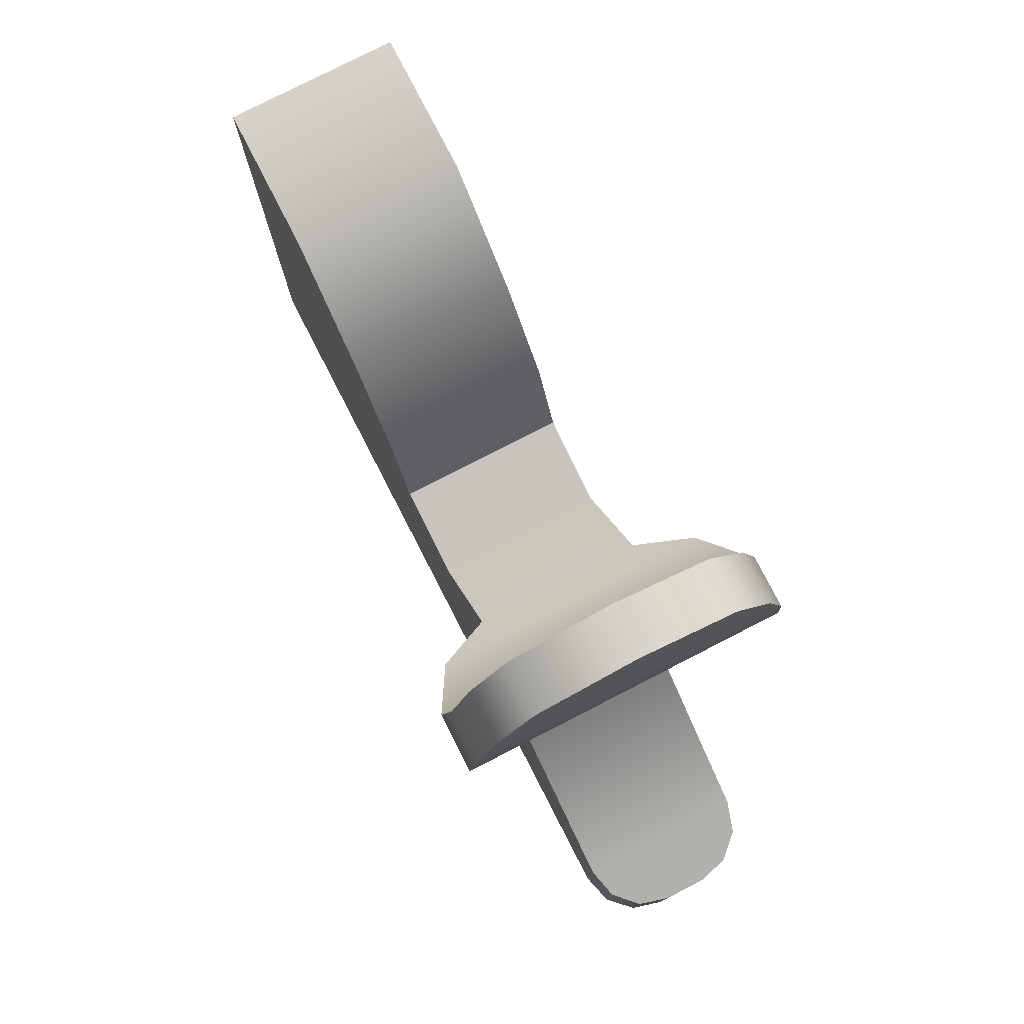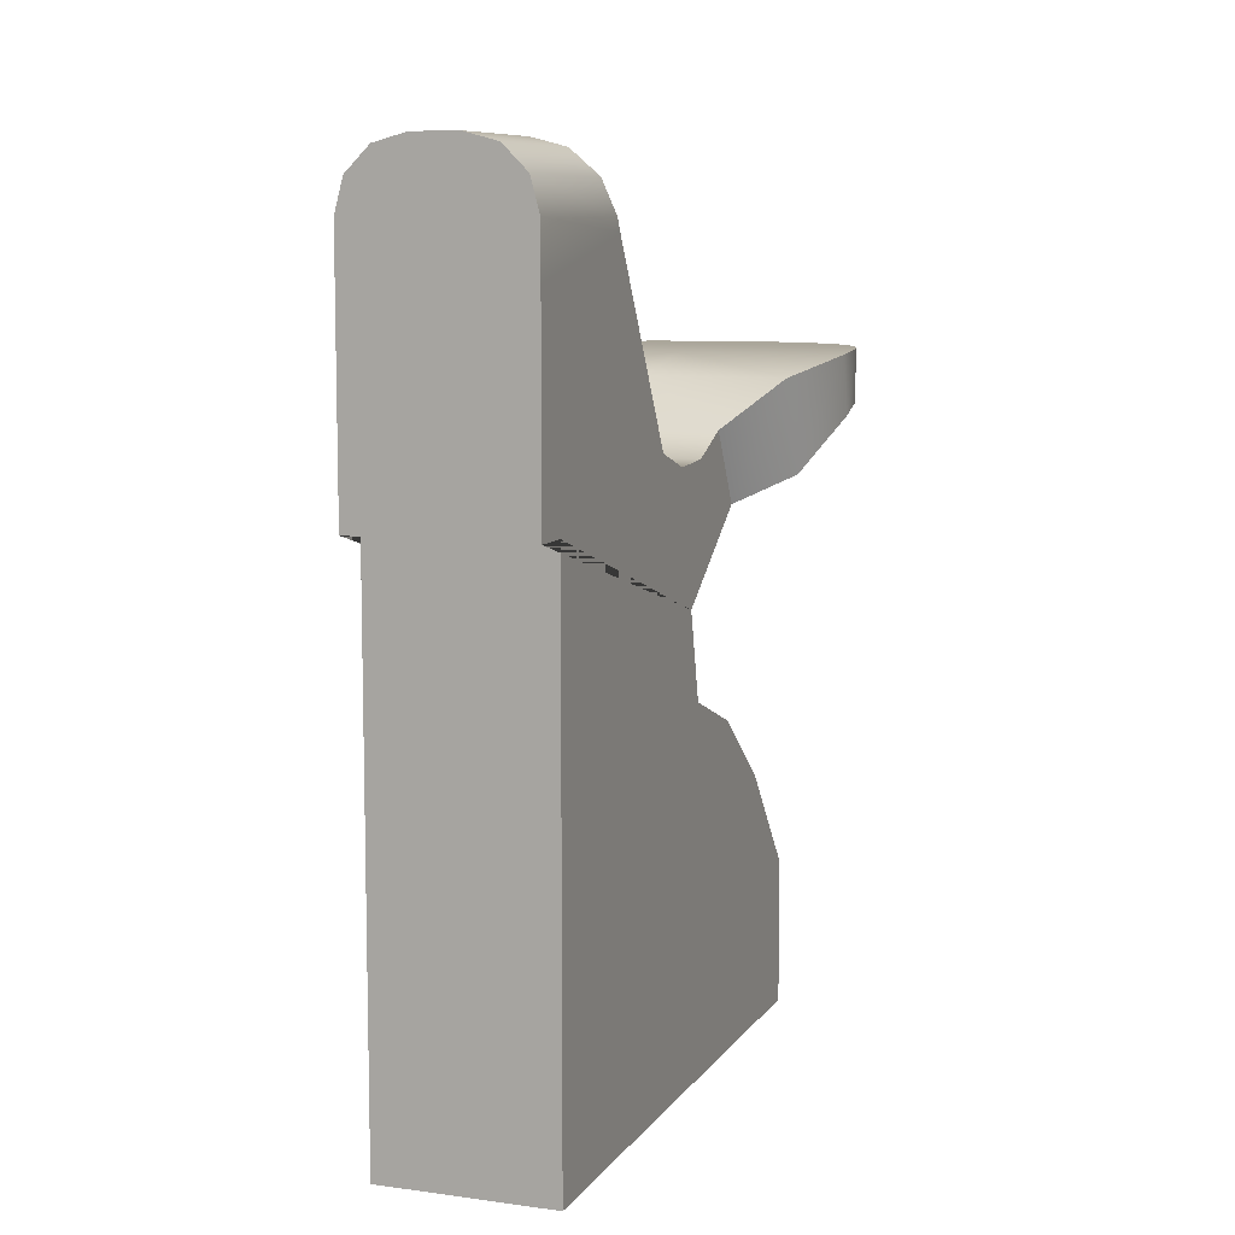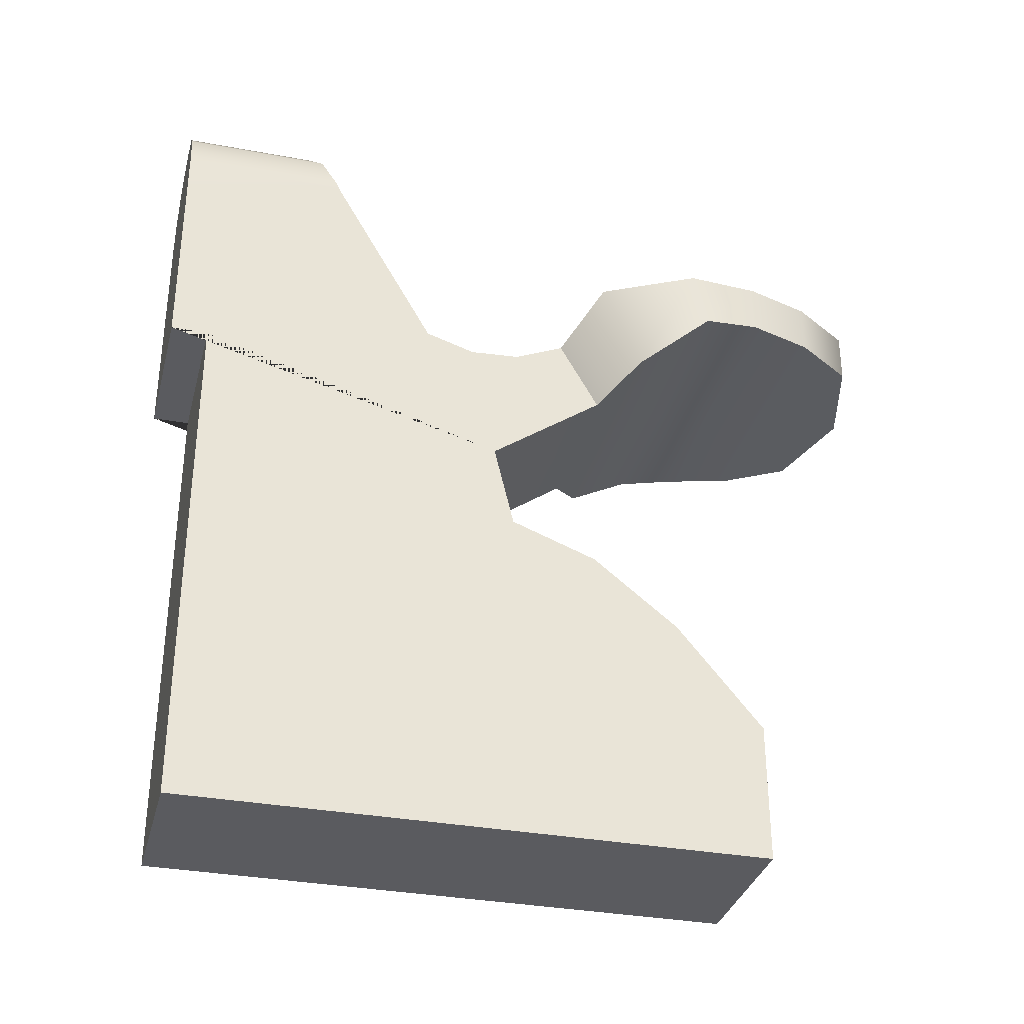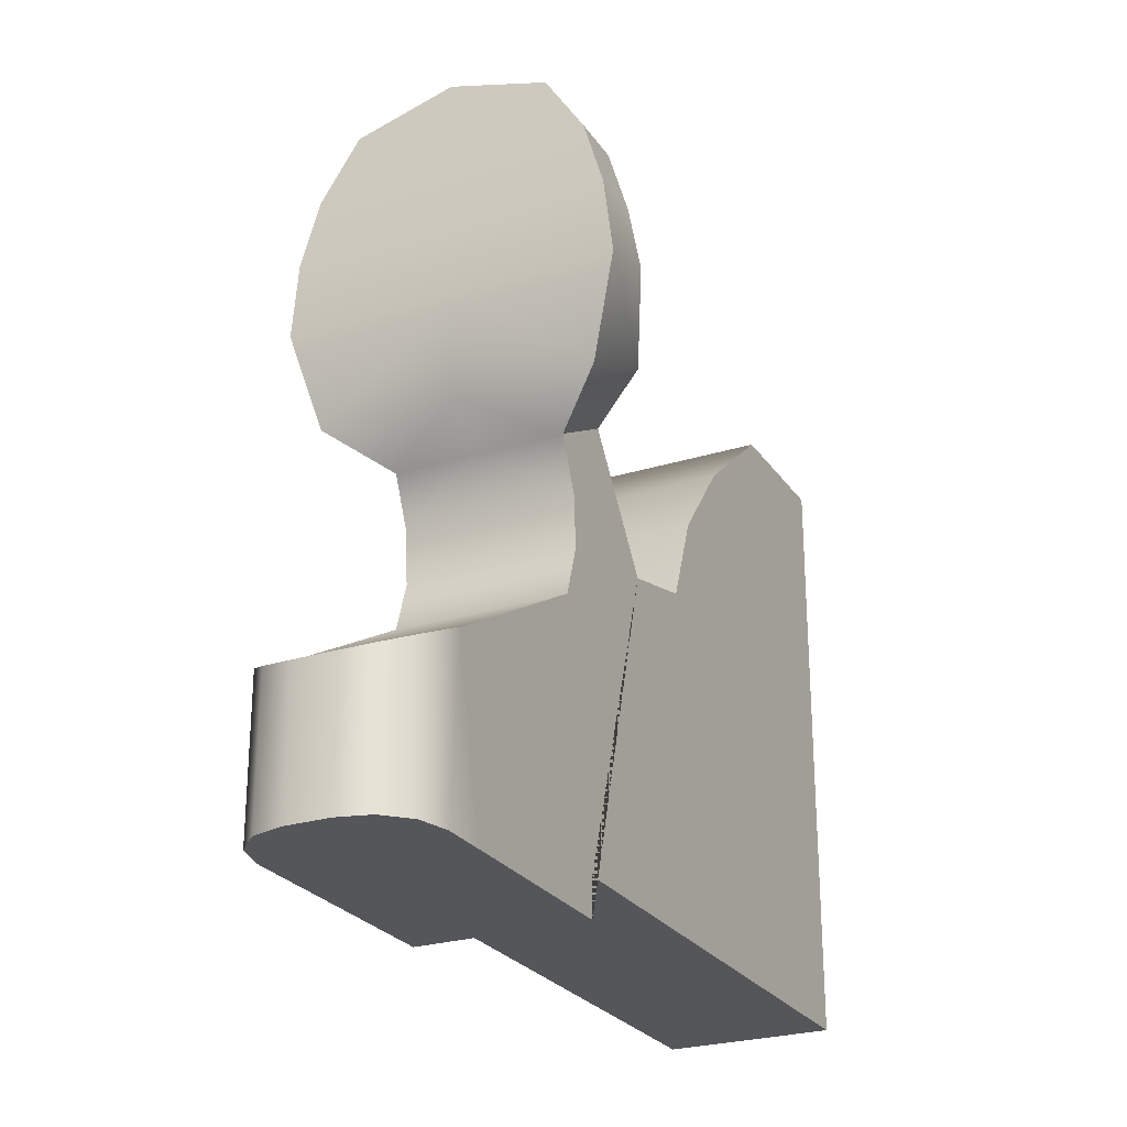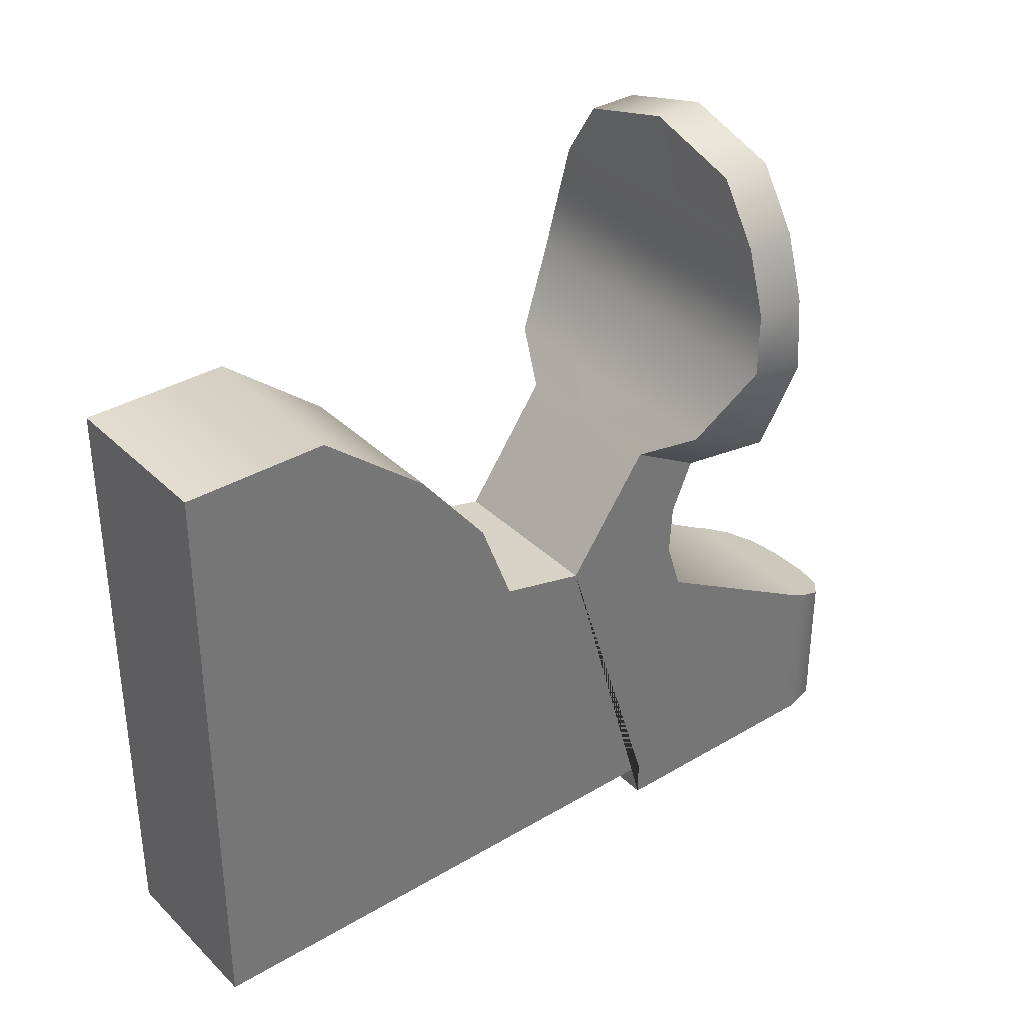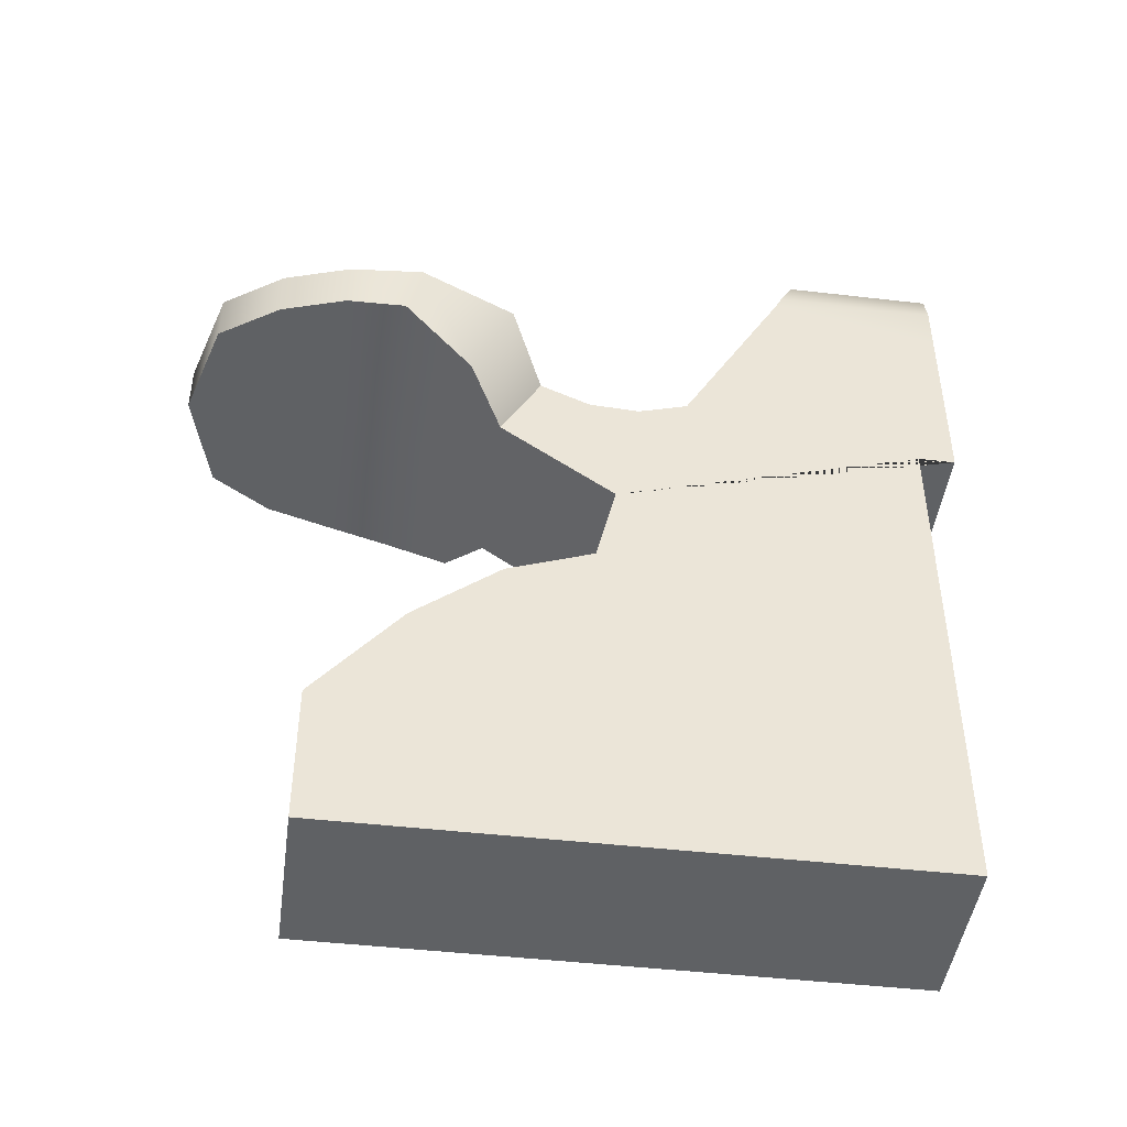
<metadata>
{"format":"obj","ext":"obj","renderer":"f3d","projection":"perspective","resolution":1024,"background":"white","views":[{"elev":78.2,"azim":-27.2,"up":"+Y"},{"elev":8.7,"azim":20.2,"up":"+Z"},{"elev":-33.5,"azim":75.7,"up":"+Z"},{"elev":-25.8,"azim":26.5,"up":"+Y"},{"elev":35.4,"azim":-128.2,"up":"+Y"},{"elev":-45.8,"azim":-97.6,"up":"+Z"}]}
</metadata>
<code>
g Revolver_Hammer_Mesh_LOD1
v 5.386e-06 0.001228 0.000208
v -0.0001334 0.00129 0.000208
v -0.0001334 0.001228 0.000208
v 5.386e-06 0.00129 0.000208
v 0.0001442 0.00129 0.000208
v 0.0001442 0.001228 0.000208
v -0.0001334 0.001841 -9.687e-05
v 5.386e-06 0.001808 4.512e-05
v -0.0001334 0.001808 4.512e-05
v 5.386e-06 0.001841 -9.687e-05
v 0.0001442 0.001841 -9.687e-05
v 0.0001442 0.001808 4.512e-05
v 5.386e-06 0.001808 4.512e-05
v -0.0001334 0.001871 9.023e-05
v -0.0001334 0.001808 4.512e-05
v 5.386e-06 0.001871 9.023e-05
v -0.0001334 0.001934 0.0001353
v 0.0001442 0.001871 9.023e-05
v 0.0001442 0.001808 4.512e-05
v 0.0001442 0.001934 0.0001353
v 5.386e-06 0.001934 0.0001353
v -0.0001334 0.001997 0.0001804
v 0.0001442 0.001997 0.0001804
v 5.386e-06 0.001997 0.0001804
v -0.0002203 0.002055 0.0002235
v 0.0002311 0.002055 0.0002235
v 5.386e-06 0.002055 0.0002235
v -0.0002653 0.002171 0.0003064
v 0.0002761 0.002171 0.0003064
v 5.386e-06 0.002171 0.0003064
v -0.0002524 0.002267 0.0003205
v 0.0002632 0.002267 0.0003205
v 5.386e-06 0.002267 0.0003205
v -0.0002203 0.002375 0.0003192
v 0.0002311 0.002375 0.0003192
v 5.386e-06 0.002375 0.0003192
v -0.0001568 0.002475 0.0003179
v 0.0001675 0.002475 0.0003179
v 5.386e-06 0.002521 0.0003179
v -0.0001334 0.001934 0.0001353
v -0.0001334 0.001997 0.0001804
v -0.0001334 0.001931 0.0002976
v -0.0001334 0.001848 0.0002615
v -0.0001334 0.001871 9.023e-05
v -0.0001334 0.001766 0.0002567
v -0.0001334 0.001808 4.512e-05
v -0.0001334 0.001683 0.0002831
v -0.0001334 0.001228 0.000208
v -0.0001334 0.001508 0.0005877
v -0.0001334 0.00129 0.000208
v -0.0001334 0.001228 0.0005276
v -0.0001334 0.001228 0.0006076
v -0.0001334 0.001498 0.0006076
v -0.0001195 0.001228 0.0006594
v -0.0001195 0.001473 0.0006594
v -8.156e-05 0.001228 0.0006974
v -8.156e-05 0.001455 0.0006974
v -0.0001334 0.00129 -0.0005005
v -2.973e-05 0.001228 0.0007113
v -2.973e-05 0.001448 0.0007113
v -0.0001334 0.001841 -9.687e-05
v 5.386e-06 0.001448 0.0007113
v 5.386e-06 0.001228 0.0007113
v 4.051e-05 0.001228 0.0007113
v 4.051e-05 0.001448 0.0007113
v 9.233e-05 0.001455 0.0006974
v 9.233e-05 0.001228 0.0006974
v 0.0001303 0.001473 0.0006594
v 0.0001303 0.001228 0.0006594
v 0.0001442 0.001498 0.0006076
v 0.0001442 0.001228 0.0006076
v 0.0001442 0.001508 0.0005877
v 0.0001442 0.001228 0.0005276
v 0.0001442 0.001228 0.000208
v 0.0001442 0.001683 0.0002831
v 0.0001442 0.001808 4.512e-05
v 0.0001442 0.00129 0.000208
v 0.0001442 0.001766 0.0002567
v 0.0001442 0.00129 -0.0005005
v 0.0001442 0.001871 9.023e-05
v 0.0001442 0.001848 0.0002615
v 0.0001442 0.001934 0.0001353
v 0.0001442 0.001931 0.0002976
v 0.0001442 0.001997 0.0001804
v 0.0001442 0.001841 -9.687e-05
v 0.0001442 0.001985 -0.000151
v 0.0001442 0.002036 -0.0005005
v 0.0001442 0.002129 -0.0002655
v 0.0001442 0.002273 -0.0004404
v 0.0001442 0.002273 -0.0006765
v 0.0001442 0.002036 -0.0006765
v 0.0001442 0.00129 -0.0006765
v -0.0001334 0.001997 0.0001804
v -0.0002203 0.001989 0.0003729
v -0.0001334 0.001931 0.0002976
v -0.0002203 0.002055 0.0002235
v -0.0002653 0.002147 0.0004014
v -0.0002653 0.002171 0.0003064
v -0.0002524 0.002267 0.0004056
v -0.0002524 0.002267 0.0003205
v -0.0002203 0.002375 0.0004042
v -0.0002203 0.002375 0.0003192
v -0.0001568 0.002475 0.0004029
v -0.0001568 0.002475 0.0003179
v 5.386e-06 0.002521 0.0004029
v 5.386e-06 0.002521 0.0003179
v -0.0002203 0.002375 0.0004042
v -0.0001568 0.002475 0.0004029
v 5.386e-06 0.002521 0.0004029
v 5.386e-06 0.002375 0.0004042
v -0.0002524 0.002267 0.0004056
v 0.0002311 0.002375 0.0004042
v 0.0001675 0.002475 0.0004029
v 0.0002632 0.002267 0.0004056
v 5.386e-06 0.002267 0.0004056
v -0.0002653 0.002147 0.0004014
v 0.0002761 0.002147 0.0004014
v 5.386e-06 0.002147 0.0004014
v -0.0002203 0.001989 0.0003729
v 0.0002311 0.001989 0.0003729
v 5.386e-06 0.001989 0.0003729
v -0.0001334 0.001931 0.0002976
v 0.0001442 0.001931 0.0002976
v 5.386e-06 0.001931 0.0002976
v -0.0001334 0.001848 0.0002615
v 0.0001442 0.001848 0.0002615
v 5.386e-06 0.001848 0.0002615
v -0.0001334 0.001766 0.0002567
v 0.0001442 0.001766 0.0002567
v 5.386e-06 0.001766 0.0002567
v -0.0001334 0.001683 0.0002831
v 0.0001442 0.001683 0.0002831
v 5.386e-06 0.001683 0.0002831
v 5.386e-06 0.001508 0.0005877
v -0.0001334 0.001508 0.0005877
v 0.0001442 0.001508 0.0005877
v -0.0001334 0.001498 0.0006076
v 0.0001442 0.001498 0.0006076
v 5.386e-06 0.001498 0.0006076
v -0.0001195 0.001473 0.0006594
v 5.386e-06 0.001473 0.0006594
v 0.0001303 0.001473 0.0006594
v -8.156e-05 0.001455 0.0006974
v 5.386e-06 0.001455 0.0006974
v -2.973e-05 0.001448 0.0007113
v 9.233e-05 0.001455 0.0006974
v 5.386e-06 0.001448 0.0007113
v 4.051e-05 0.001448 0.0007113
v -0.0001334 0.00129 -0.0006765
v -0.0001334 0.002036 -0.0006765
v -0.0001334 0.002036 -0.0005005
v -0.0001334 0.002273 -0.0006765
v -0.0001334 0.002273 -0.0004404
v -0.0001334 0.002129 -0.0002655
v -0.0001334 0.001985 -0.000151
v -0.0001334 0.002273 -0.0004404
v -0.0001334 0.002273 -0.0006765
v 5.386e-06 0.002273 -0.0006765
v 5.386e-06 0.002273 -0.0004404
v -0.0001334 0.002129 -0.0002655
v 0.0001442 0.002273 -0.0004404
v 0.0001442 0.002273 -0.0006765
v 0.0001442 0.002129 -0.0002655
v 5.386e-06 0.002129 -0.0002655
v -0.0001334 0.001985 -0.000151
v 0.0001442 0.001985 -0.000151
v 5.386e-06 0.001985 -0.000151
v -0.0001334 0.001841 -9.687e-05
v 0.0001442 0.001841 -9.687e-05
v 5.386e-06 0.001841 -9.687e-05
v -0.0001334 0.00129 -0.0005005
v -0.0001334 0.00129 0.000208
v 5.386e-06 0.00129 0.000208
v 5.386e-06 0.00129 -0.0005005
v -0.0001334 0.00129 -0.0006765
v 5.386e-06 0.00129 -0.0006765
v 0.0001442 0.00129 -0.0006765
v 0.0001442 0.00129 -0.0005005
v 0.0001442 0.00129 0.000208
v 5.386e-06 0.00129 -0.0006765
v -0.0001334 0.002036 -0.0006765
v -0.0001334 0.00129 -0.0006765
v 5.386e-06 0.002036 -0.0006765
v -0.0001334 0.002273 -0.0006765
v 5.386e-06 0.002273 -0.0006765
v 0.0001442 0.002273 -0.0006765
v 0.0001442 0.002036 -0.0006765
v 0.0001442 0.00129 -0.0006765
v 0.0001442 0.001997 0.0001804
v 0.0001442 0.001931 0.0002976
v 0.0002311 0.001989 0.0003729
v 0.0002311 0.002055 0.0002235
v 0.0002761 0.002147 0.0004014
v 0.0002761 0.002171 0.0003064
v 0.0002632 0.002267 0.0004056
v 0.0002632 0.002267 0.0003205
v 0.0002311 0.002375 0.0004042
v 0.0002311 0.002375 0.0003192
v 0.0001675 0.002475 0.0004029
v 0.0001675 0.002475 0.0003179
v 5.386e-06 0.002521 0.0004029
v 5.386e-06 0.002521 0.0003179
v -8.156e-05 0.001228 0.0006974
v -2.973e-05 0.001228 0.0007113
v 5.386e-06 0.001228 0.0007113
v 5.386e-06 0.001228 0.0006974
v 4.051e-05 0.001228 0.0007113
v -0.0001195 0.001228 0.0006594
v 9.233e-05 0.001228 0.0006974
v 5.386e-06 0.001228 0.0006594
v -0.0001334 0.001228 0.0006076
v 0.0001303 0.001228 0.0006594
v 5.386e-06 0.001228 0.0006076
v 0.0001442 0.001228 0.0006076
v -0.0001334 0.001228 0.0005276
v 0.0001442 0.001228 0.0005276
v 5.386e-06 0.001228 0.0005276
v -0.0001334 0.001228 0.000208
v 0.0001442 0.001228 0.000208
v 5.386e-06 0.001228 0.000208
g Revolver_Hammer_Mesh_LOD1_0
f 3 2 1
f 2 4 1
f 4 5 1
f 5 6 1
f 9 8 7
f 8 10 7
f 10 8 11
f 8 12 11
f 15 14 13
f 14 16 13
f 14 17 16
f 16 18 13
f 18 19 13
f 20 18 16
f 17 21 16
f 21 20 16
f 17 22 21
f 23 20 21
f 22 24 21
f 24 23 21
f 22 25 24
f 26 23 24
f 25 27 24
f 27 26 24
f 25 28 27
f 29 26 27
f 28 30 27
f 30 29 27
f 28 31 30
f 32 29 30
f 31 33 30
f 33 32 30
f 31 34 33
f 35 32 33
f 34 36 33
f 36 35 33
f 34 37 36
f 38 35 36
f 37 39 36
f 39 38 36
f 42 41 40
f 43 42 40
f 43 40 44
f 45 43 44
f 45 44 46
f 47 45 46
f 48 47 46
f 49 47 48
f 50 48 46
f 51 49 48
f 51 52 49
f 52 53 49
f 52 54 53
f 54 55 53
f 54 56 55
f 56 57 55
f 58 50 46
f 56 59 57
f 59 60 57
f 61 58 46
f 62 60 59
f 63 62 59
f 62 63 64
f 65 62 64
f 65 64 66
f 64 67 66
f 66 67 68
f 67 69 68
f 68 69 70
f 69 71 70
f 70 71 72
f 71 73 72
f 72 73 74
f 75 72 74
f 75 74 76
f 74 77 76
f 78 75 76
f 77 79 76
f 80 78 76
f 81 78 80
f 82 81 80
f 83 81 82
f 84 83 82
f 79 85 76
f 86 85 79
f 87 86 79
f 88 86 87
f 89 88 87
f 90 89 87
f 91 90 87
f 91 87 79
f 92 91 79
f 95 94 93
f 94 96 93
f 94 97 96
f 97 98 96
f 97 99 98
f 99 100 98
f 99 101 100
f 101 102 100
f 101 103 102
f 103 104 102
f 103 105 104
f 105 106 104
f 109 108 107
f 110 109 107
f 110 107 111
f 109 110 112
f 113 109 112
f 112 110 114
f 115 110 111
f 110 115 114
f 115 111 116
f 114 115 117
f 118 115 116
f 115 118 117
f 118 116 119
f 117 118 120
f 121 118 119
f 118 121 120
f 121 119 122
f 120 121 123
f 124 121 122
f 121 124 123
f 124 122 125
f 123 124 126
f 127 124 125
f 124 127 126
f 127 125 128
f 126 127 129
f 130 127 128
f 127 130 129
f 130 128 131
f 129 130 132
f 133 130 131
f 130 133 132
f 134 133 131
f 133 134 132
f 135 134 131
f 134 136 132
f 135 137 134
f 138 136 134
f 137 139 134
f 139 138 134
f 137 140 139
f 139 141 138
f 140 141 139
f 141 142 138
f 140 143 141
f 141 144 142
f 143 144 141
f 143 145 144
f 144 146 142
f 145 147 144
f 144 147 146
f 147 148 146
f 150 149 58
f 151 150 58
f 152 150 151
f 153 152 151
f 154 153 151
f 155 154 151
f 155 151 58
f 61 155 58
f 158 157 156
f 159 158 156
f 159 156 160
f 158 159 161
f 162 158 161
f 161 159 163
f 164 159 160
f 159 164 163
f 164 160 165
f 163 164 166
f 167 164 165
f 164 167 166
f 167 165 168
f 166 167 169
f 170 167 168
f 167 170 169
f 173 172 171
f 174 173 171
f 171 175 174
f 175 176 174
f 176 177 174
f 177 178 174
f 173 174 178
f 179 173 178
f 182 181 180
f 181 183 180
f 181 184 183
f 184 185 183
f 185 186 183
f 186 187 183
f 183 187 180
f 187 188 180
f 191 190 189
f 192 191 189
f 193 191 192
f 194 193 192
f 195 193 194
f 196 195 194
f 197 195 196
f 198 197 196
f 199 197 198
f 200 199 198
f 201 199 200
f 202 201 200
f 205 204 203
f 206 205 203
f 207 205 206
f 206 203 208
f 209 207 206
f 210 206 208
f 209 206 210
f 210 208 211
f 212 209 210
f 213 210 211
f 212 210 213
f 214 212 213
f 213 211 215
f 214 213 216
f 217 213 215
f 213 217 216
f 217 215 218
f 216 217 219
f 220 217 218
f 217 220 219

</code>
